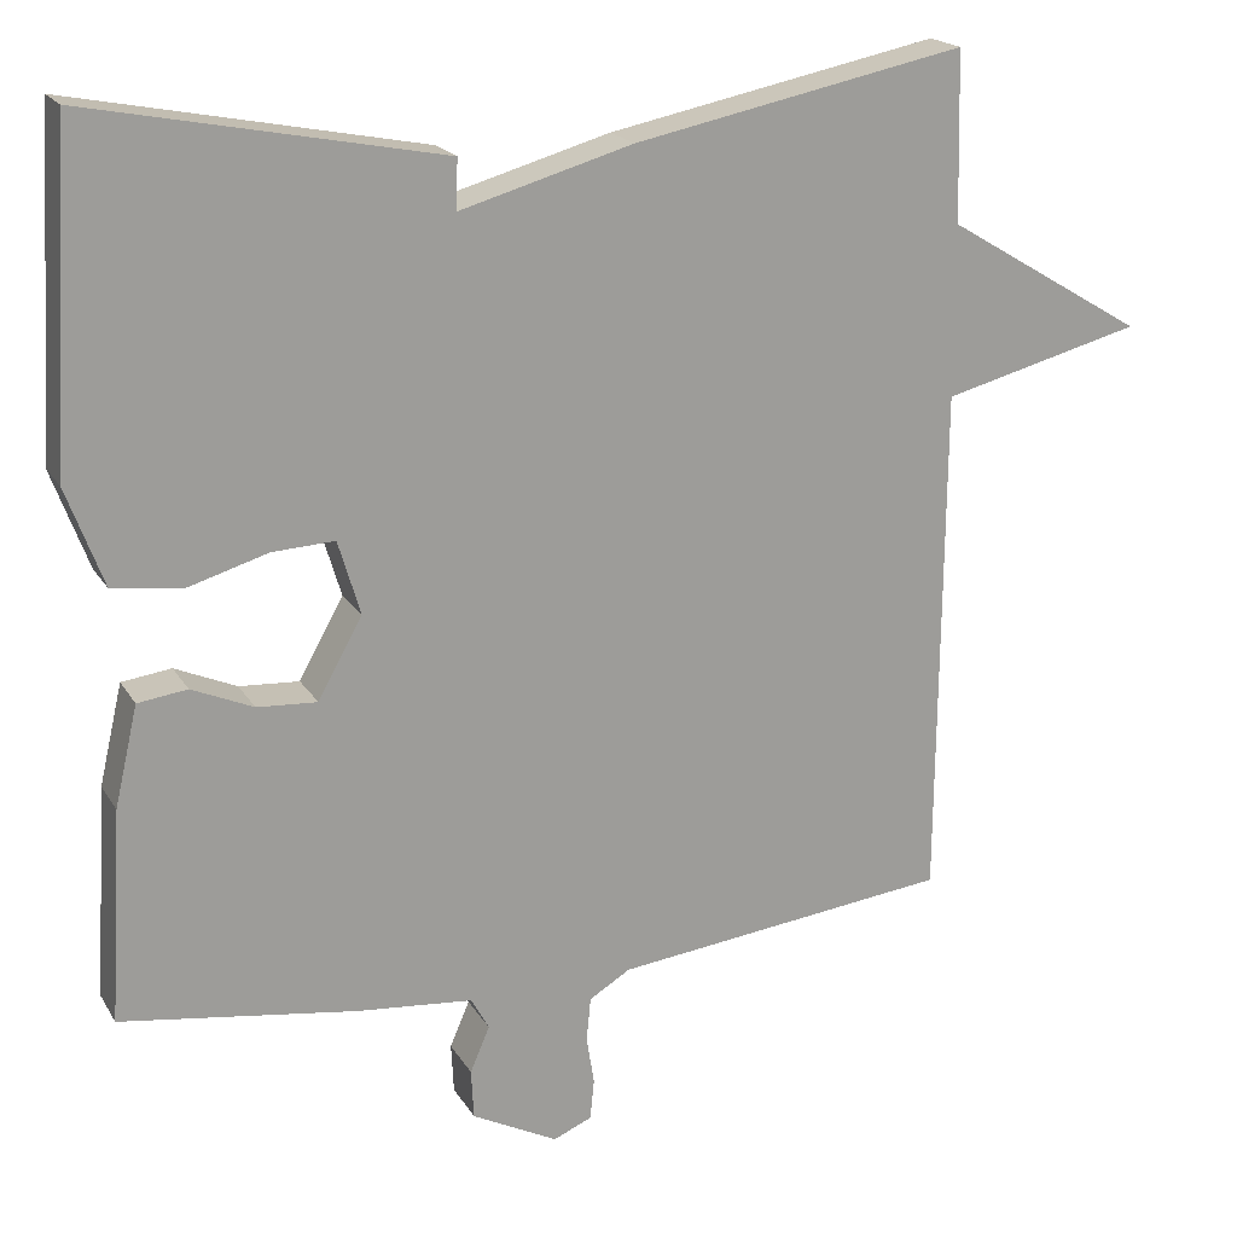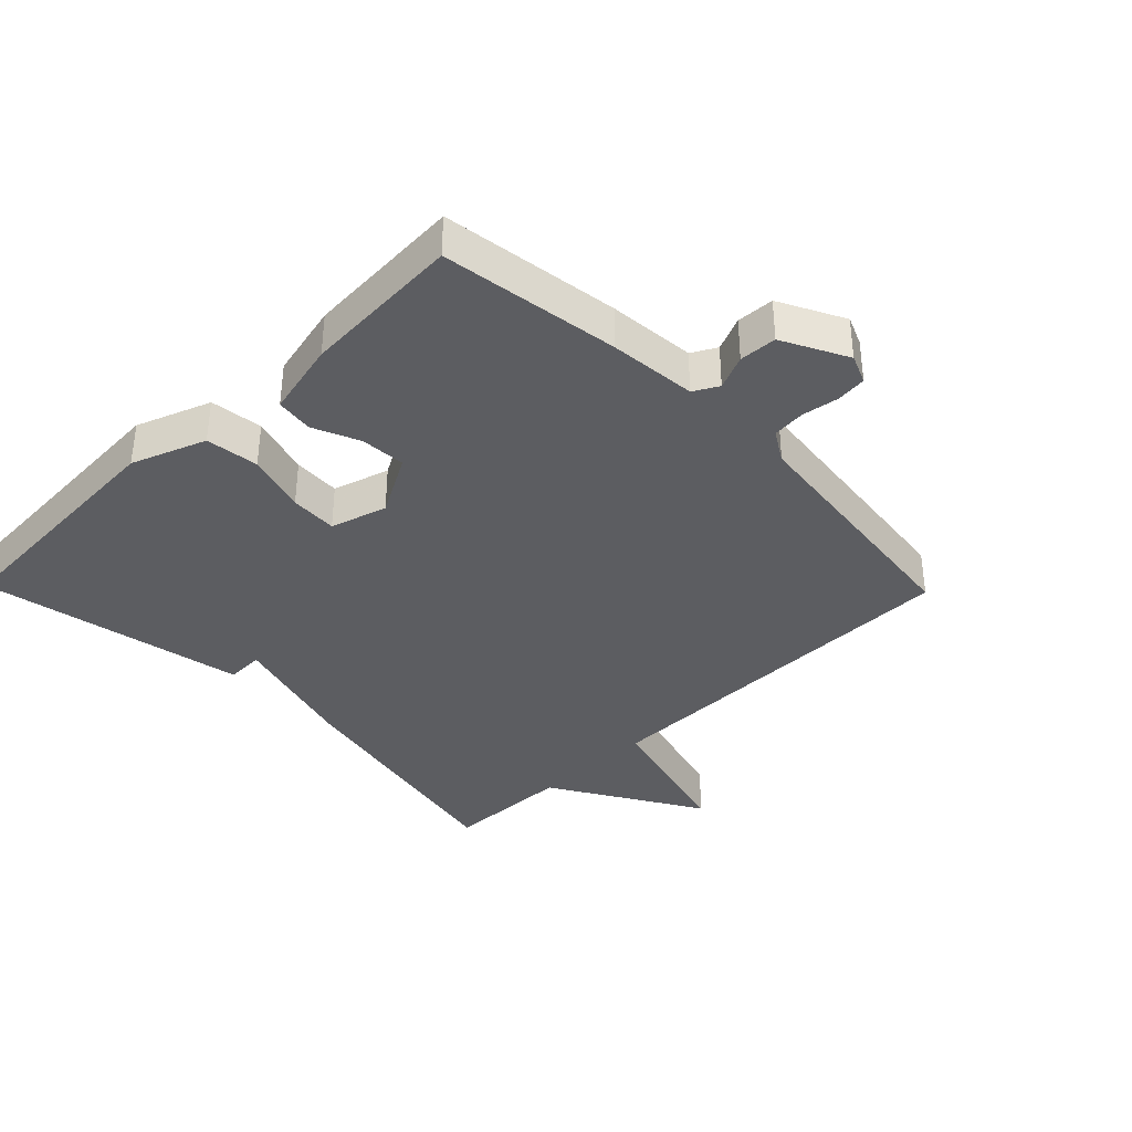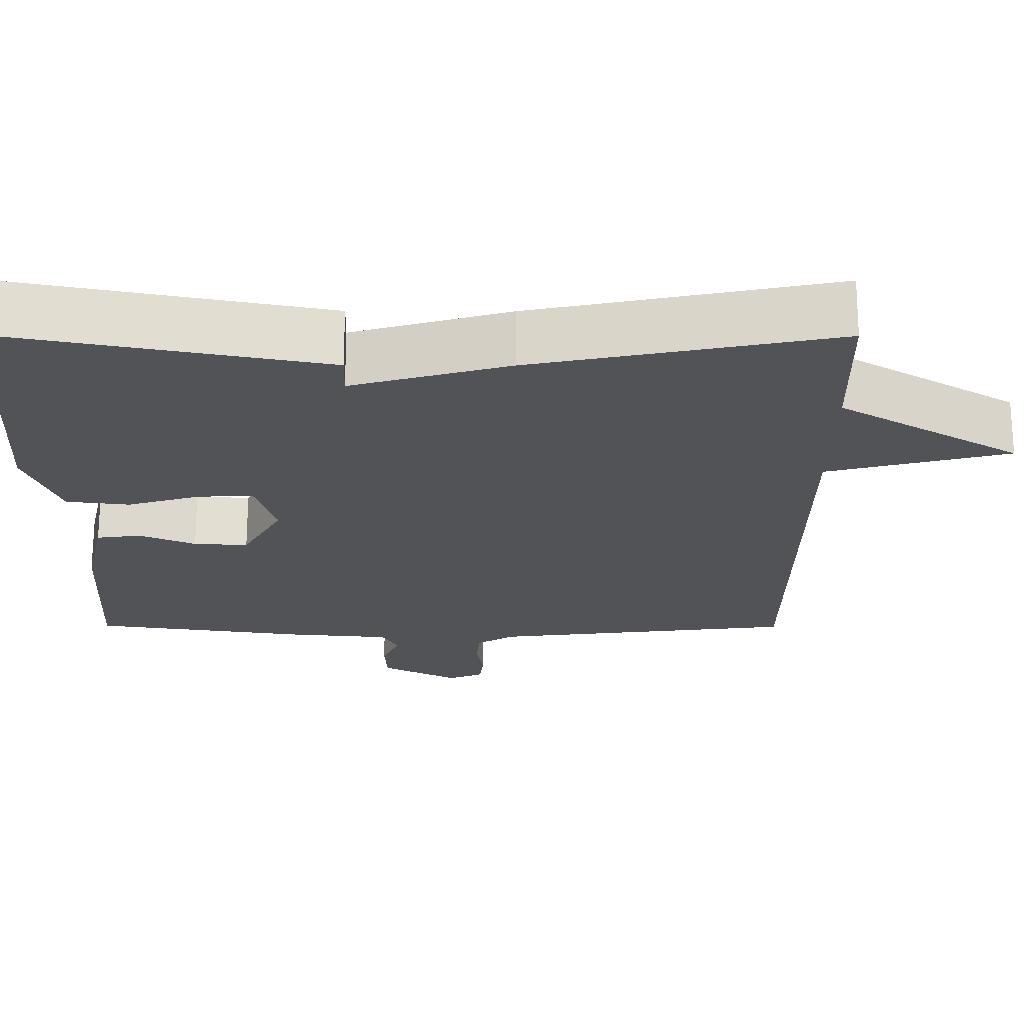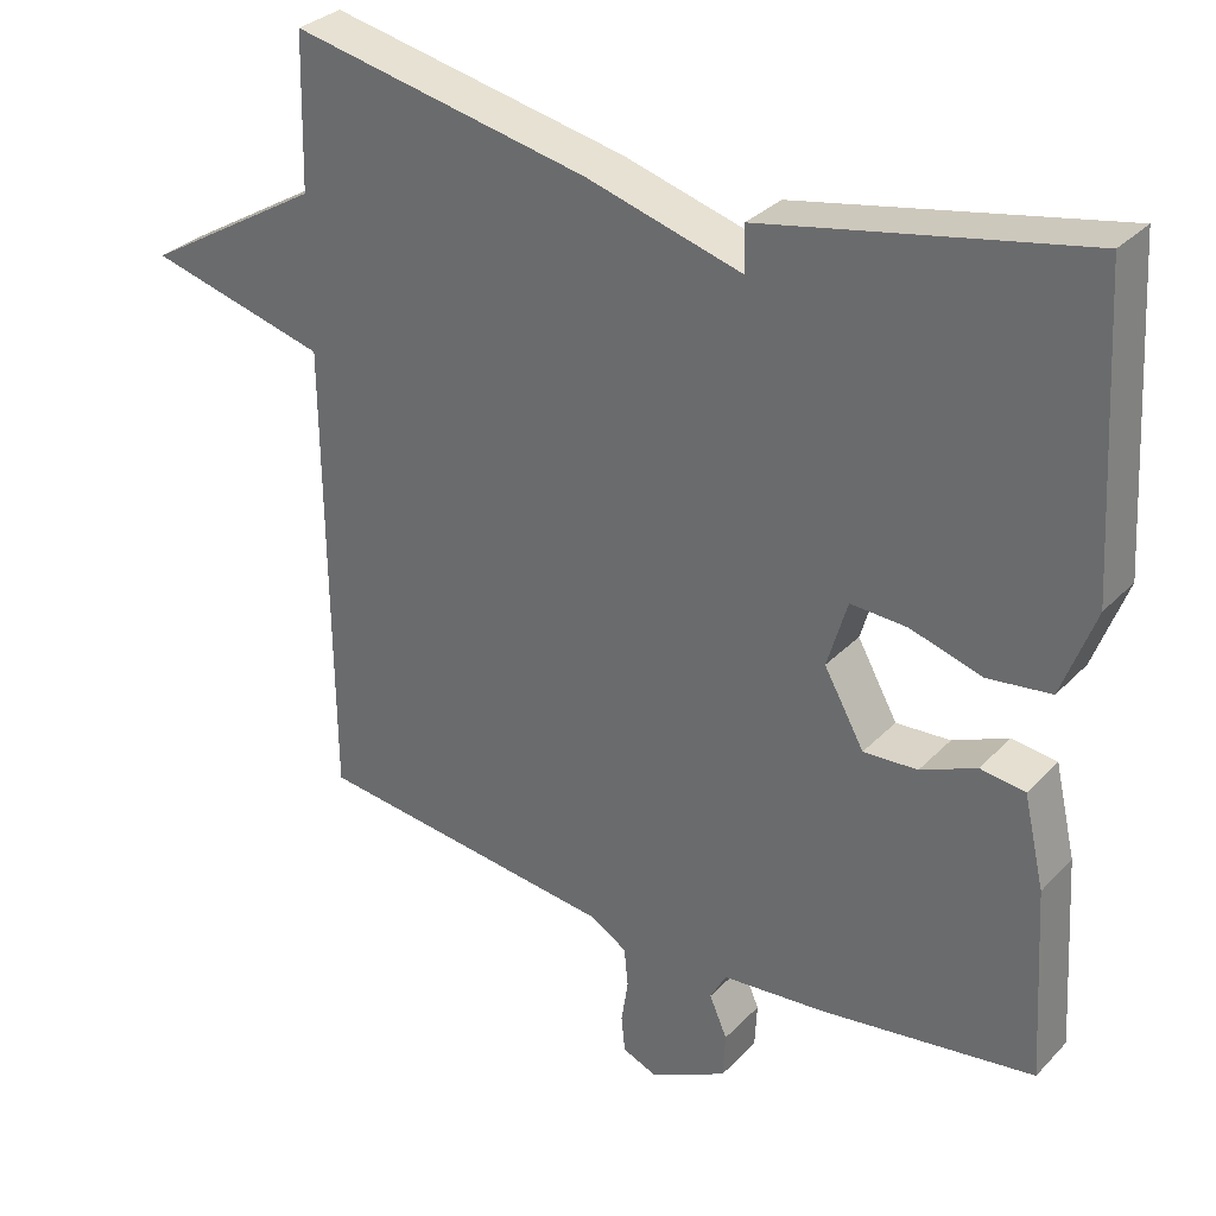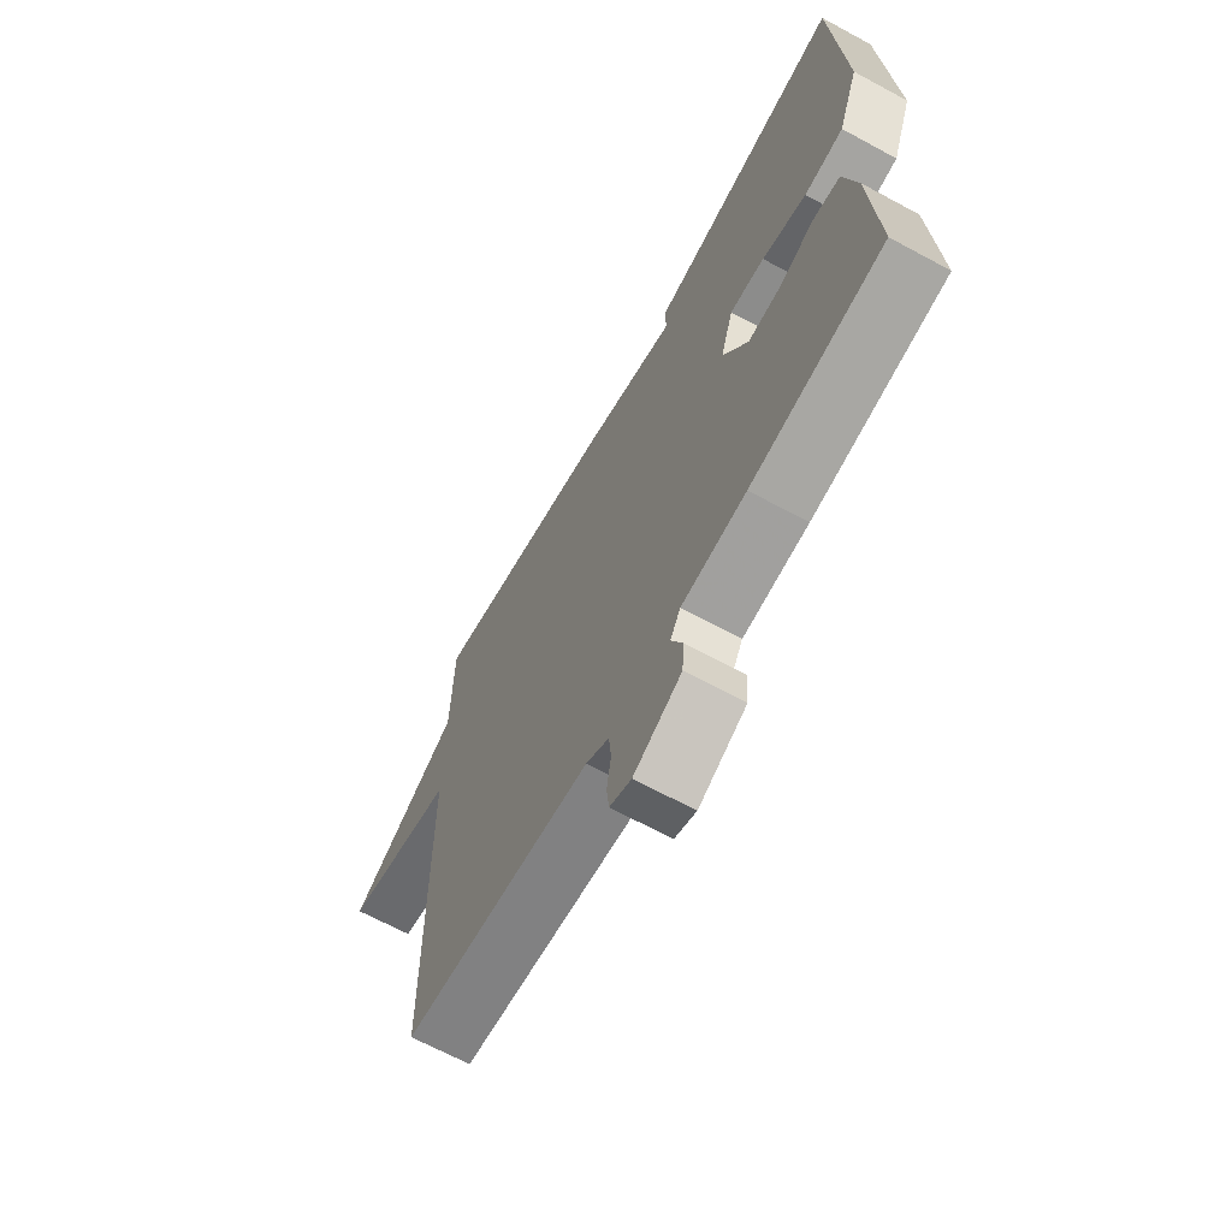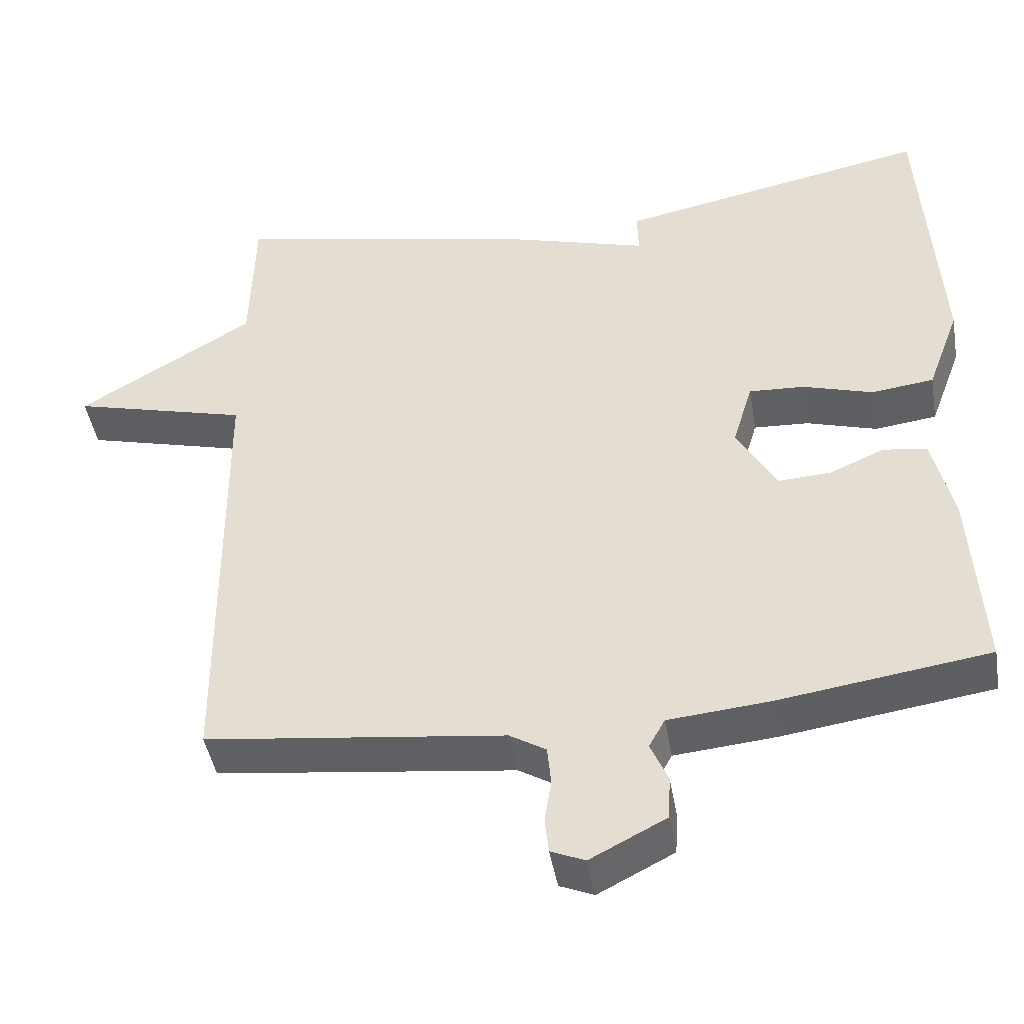
<metadata>
{"format":"obj","ext":"obj","renderer":"f3d","projection":"perspective","resolution":1024,"background":"white","views":[{"elev":19.1,"azim":157.7,"up":"+Z"},{"elev":-36.9,"azim":134.3,"up":"+Y"},{"elev":68.2,"azim":-179.9,"up":"+Z"},{"elev":31.4,"azim":35.5,"up":"+Z"},{"elev":-67.0,"azim":61.5,"up":"+Z"},{"elev":-44.5,"azim":9.7,"up":"+Z"}]}
</metadata>
<code>
v 0.5 0.07 -0.5
v 0.224 0.07 -0.539
v 0.089 0.07 -0.551
v 0.068 0.07 -0.589
v 0.091 0.07 -0.642
v 0.088 0.07 -0.7
v -0.012 0.07 -0.751
v -0.057 0.07 -0.732
v -0.062 0.07 -0.685
v -0.053 0.07 -0.628
v -0.058 0.07 -0.577
v -0.106 0.07 -0.548
v -0.5 0.07 -0.5
v -0.505 0.07 0.102
v -0.738 0.07 0.163
v -0.505 0.07 0.302
v -0.5 0.07 0.5
v -0.112 0.07 0.42
v 0.09 0.07 0.362
v 0.088 0.07 0.42
v 0.5 0.07 0.5
v 0.523 0.07 0.111
v 0.48 0.07 -0.004
v 0.398 0.07 -0.014
v 0.305 0.07 0.014
v 0.232 0.07 0.018
v 0.206 0.07 -0.069
v 0.258 0.07 -0.162
v 0.328 0.07 -0.158
v 0.4 0.07 -0.127
v 0.458 0.07 -0.135
v 0.485 0.07 -0.252
v 0.5 0 -0.5
v 0.224 0 -0.539
v 0.089 0 -0.551
v 0.068 0 -0.589
v 0.091 0 -0.642
v 0.088 0 -0.7
v -0.012 0 -0.751
v -0.057 0 -0.732
v -0.062 0 -0.685
v -0.053 0 -0.628
v -0.058 0 -0.577
v -0.106 0 -0.548
v -0.5 0 -0.5
v -0.505 0 0.102
v -0.738 0 0.163
v -0.505 0 0.302
v -0.5 0 0.5
v -0.112 0 0.42
v 0.09 0 0.362
v 0.088 0 0.42
v 0.5 0 0.5
v 0.523 0 0.111
v 0.48 0 -0.004
v 0.398 0 -0.014
v 0.305 0 0.014
v 0.232 0 0.018
v 0.206 0 -0.069
v 0.258 0 -0.162
v 0.328 0 -0.158
v 0.4 0 -0.127
v 0.458 0 -0.135
v 0.485 0 -0.252
f 1 2 3
f 32 1 3
f 31 32 3
f 30 31 3
f 29 30 3
f 28 29 3
f 27 28 3 4
f 23 24 25
f 22 23 25
f 21 22 25
f 20 21 25
f 19 20 25
f 19 25 26
f 18 19 26
f 17 18 26
f 16 17 26
f 16 26 27
f 15 16 27
f 14 15 27
f 12 13 14 27
f 8 9 10
f 7 8 10
f 6 7 10
f 5 6 10
f 4 5 10
f 4 10 11
f 4 11 12 27
f 35 34 33
f 35 33 64
f 35 64 63
f 35 63 62
f 35 62 61
f 35 61 60
f 36 35 60 59
f 57 56 55
f 57 55 54
f 57 54 53
f 57 53 52
f 57 52 51
f 58 57 51
f 58 51 50
f 58 50 49
f 58 49 48
f 59 58 48
f 59 48 47
f 59 47 46
f 59 46 45 44
f 42 41 40
f 42 40 39
f 42 39 38
f 42 38 37
f 42 37 36
f 43 42 36
f 59 44 43 36
f 1 33 34 2
f 2 34 35 3
f 3 35 36 4
f 4 36 37 5
f 5 37 38 6
f 6 38 39 7
f 7 39 40 8
f 8 40 41 9
f 9 41 42 10
f 10 42 43 11
f 11 43 44 12
f 12 44 45 13
f 13 45 46 14
f 14 46 47 15
f 15 47 48 16
f 16 48 49 17
f 17 49 50 18
f 18 50 51 19
f 19 51 52 20
f 20 52 53 21
f 21 53 54 22
f 22 54 55 23
f 23 55 56 24
f 24 56 57 25
f 25 57 58 26
f 26 58 59 27
f 27 59 60 28
f 28 60 61 29
f 29 61 62 30
f 30 62 63 31
f 31 63 64 32
f 32 64 33 1

</code>
